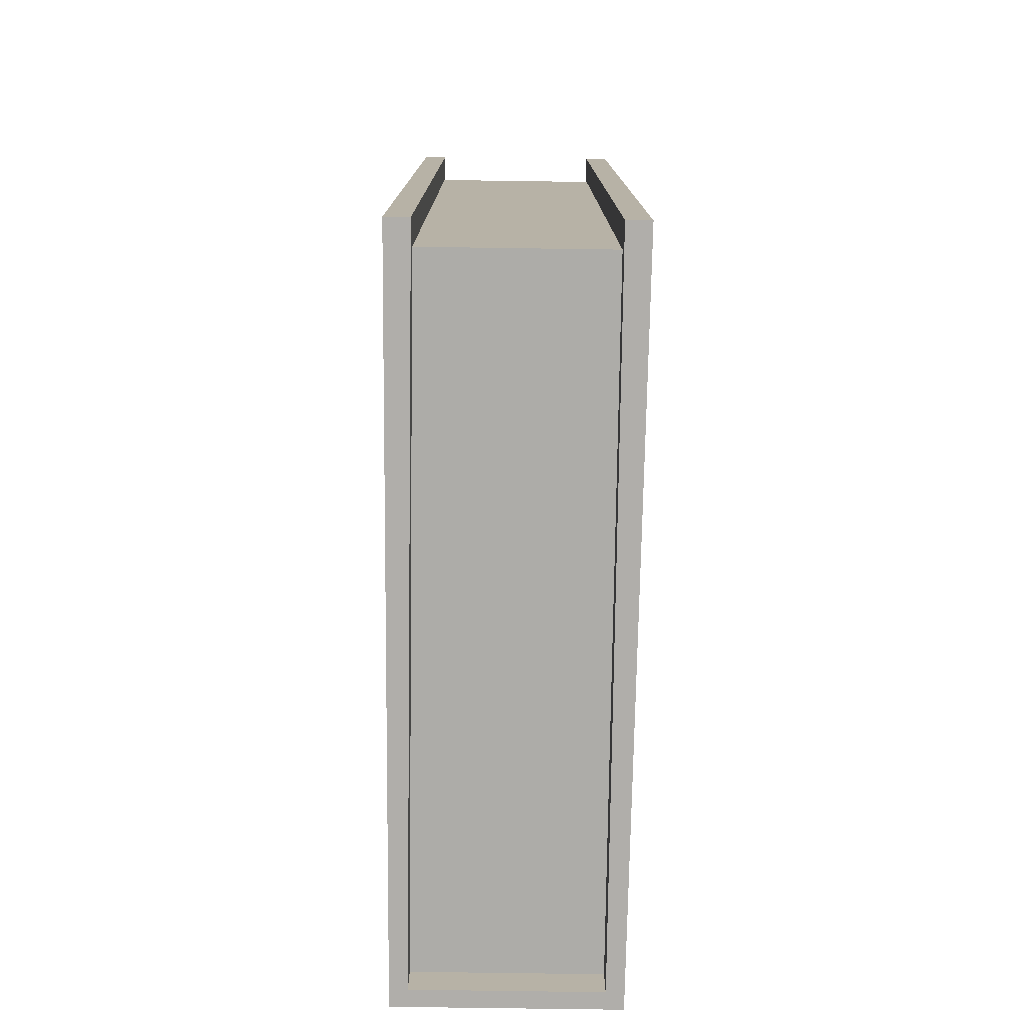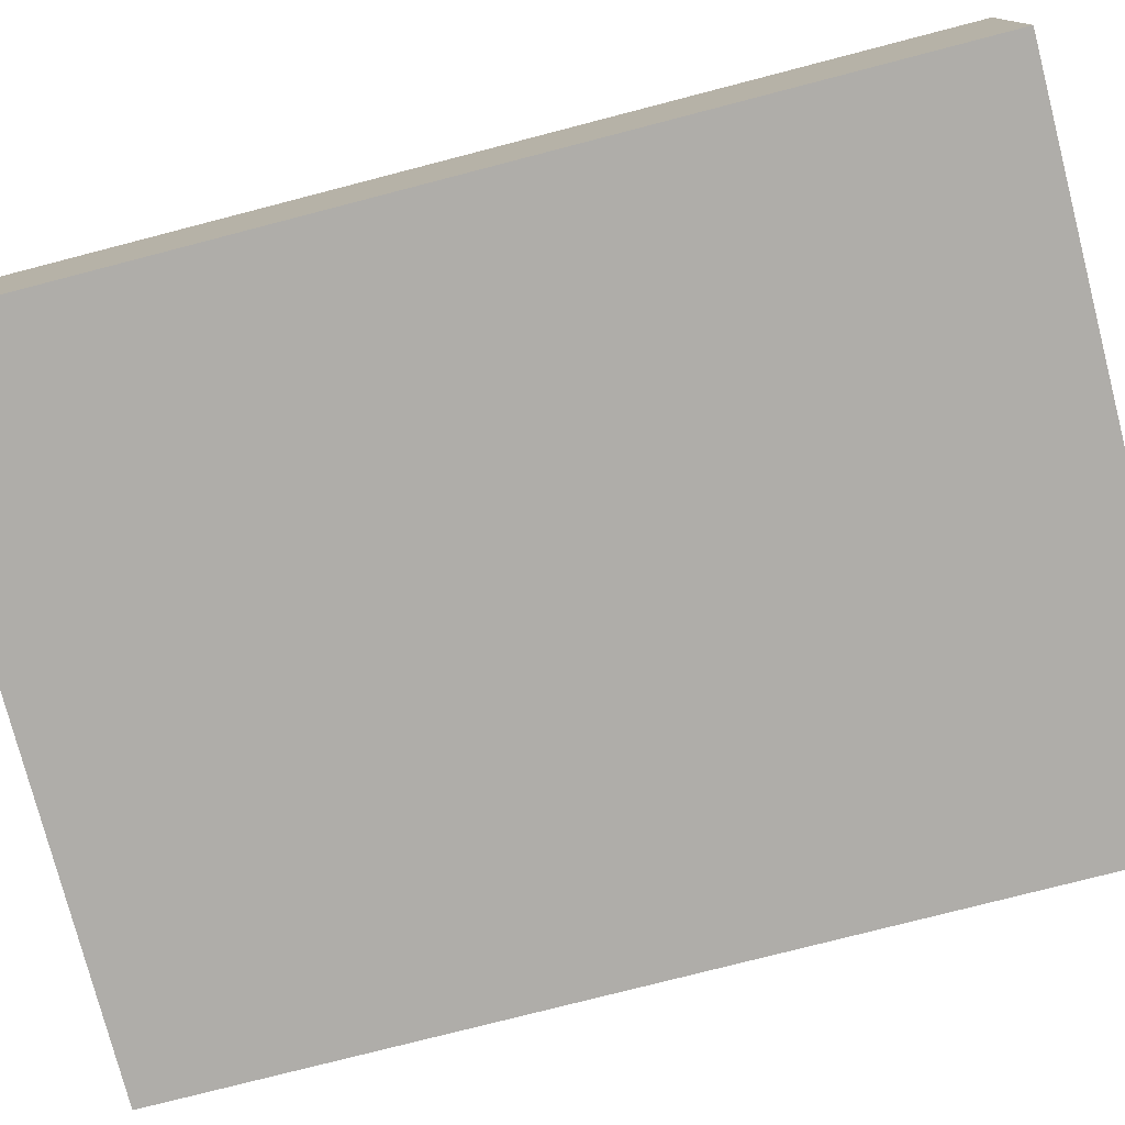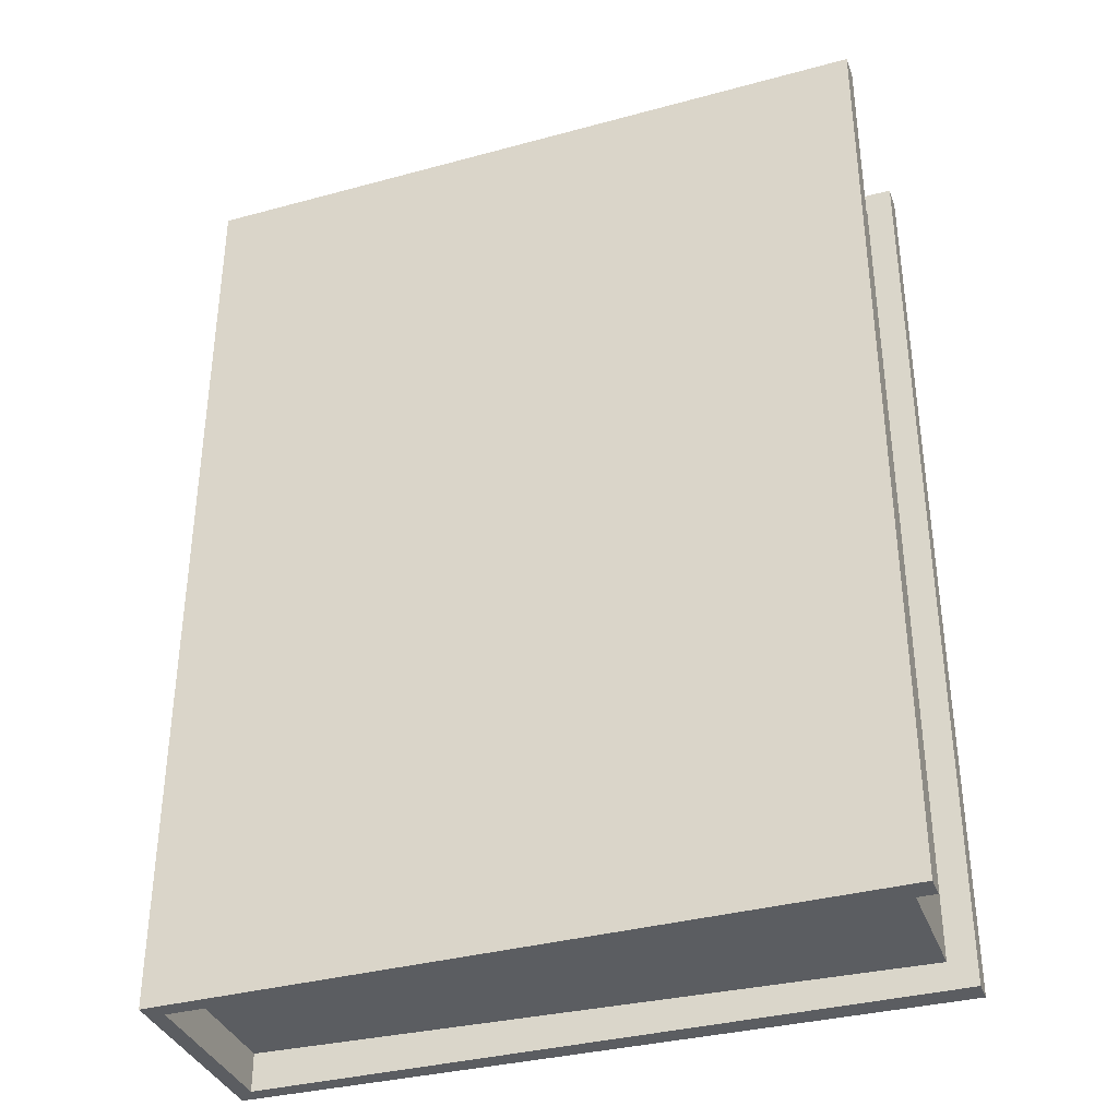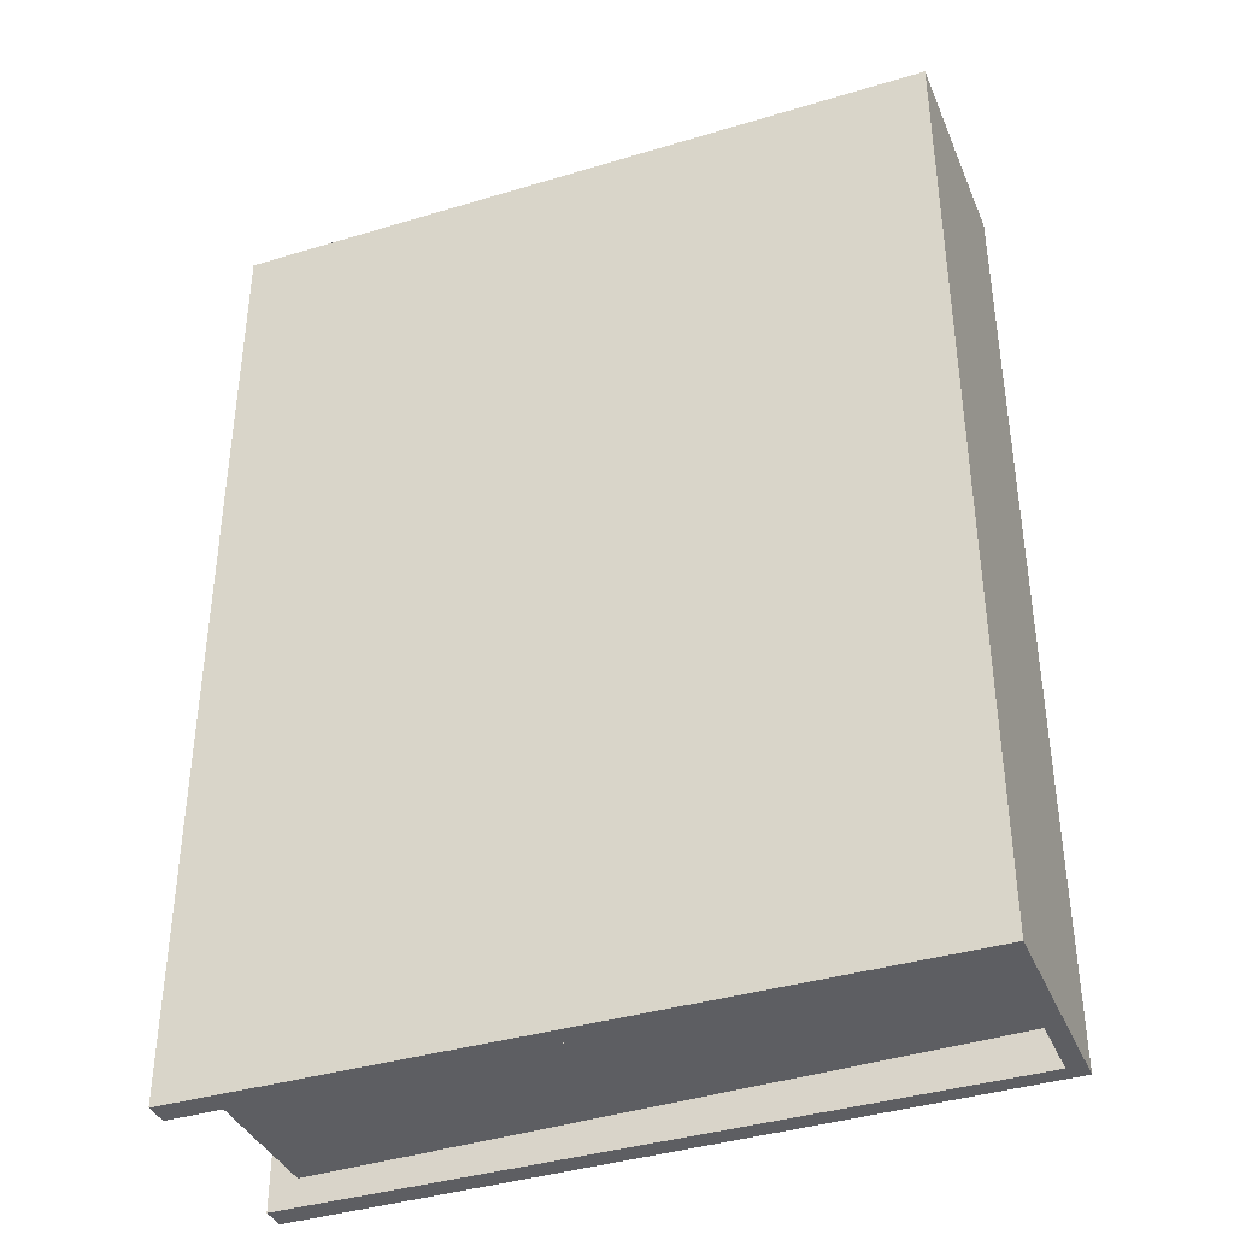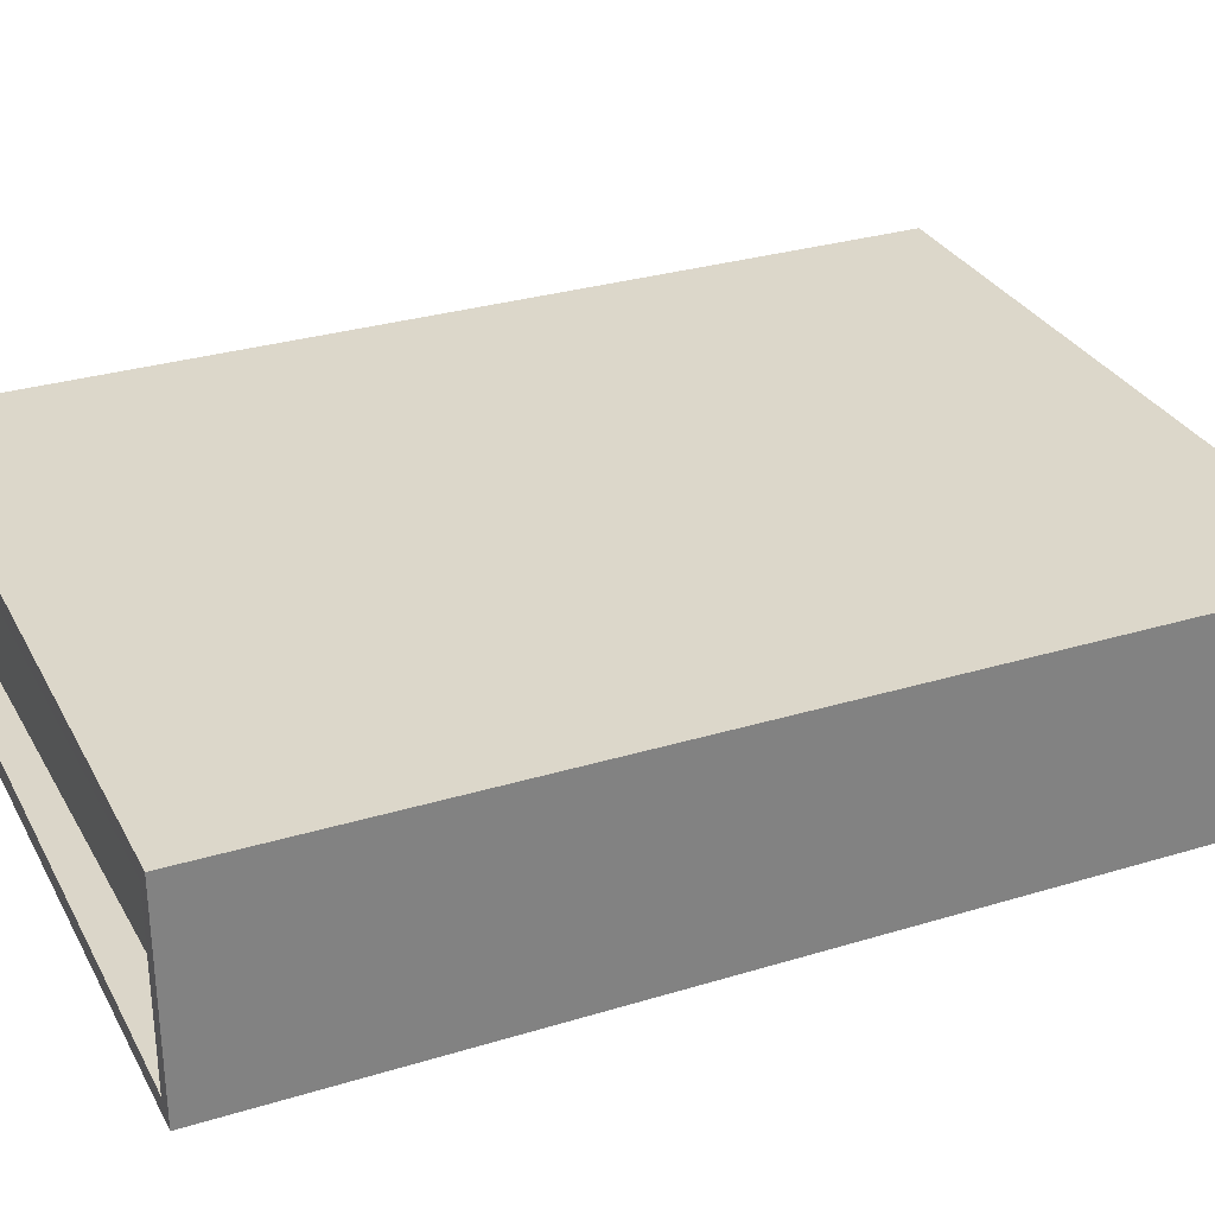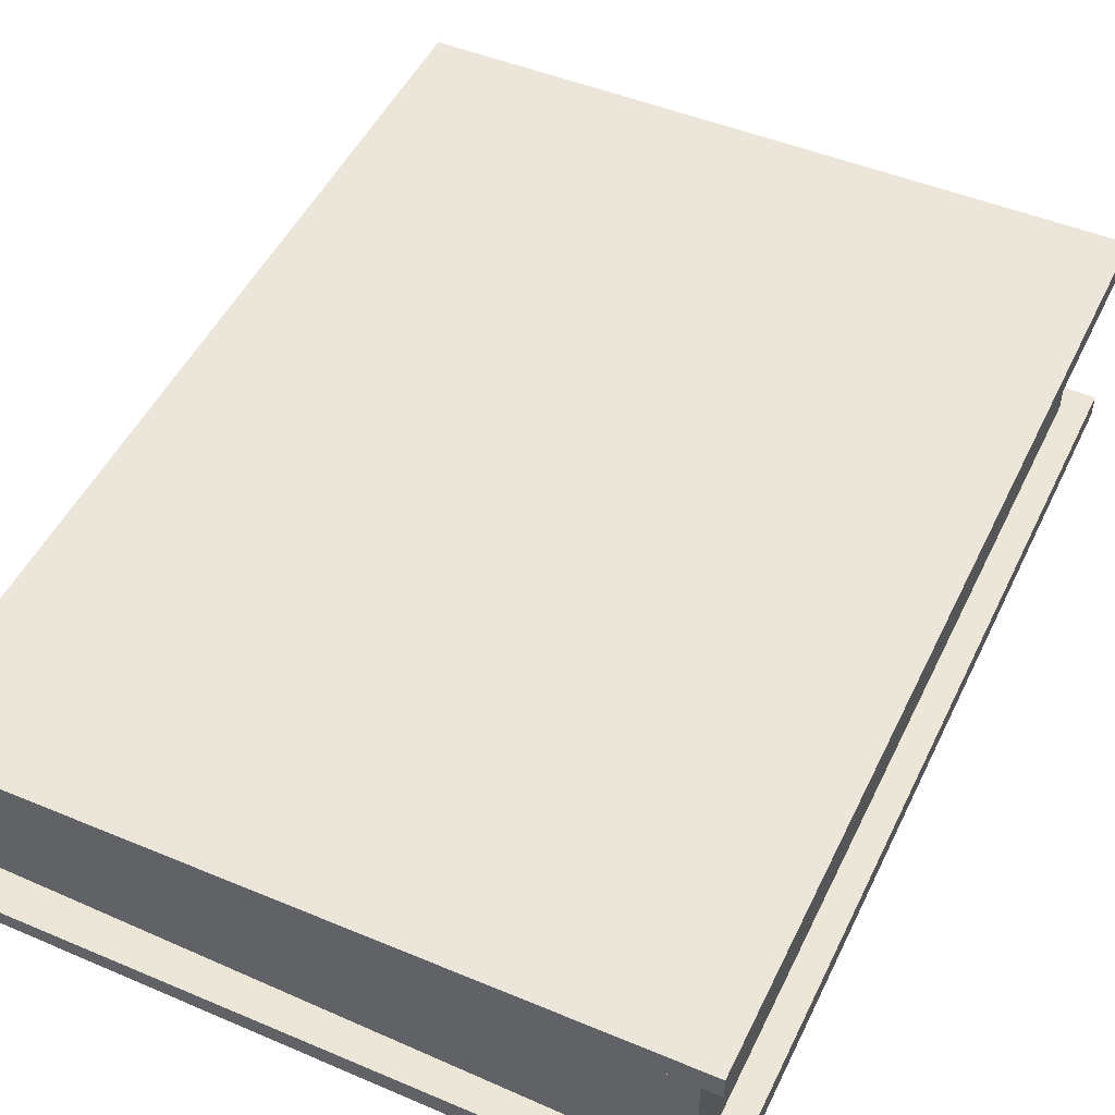
<metadata>
{"format":"obj","ext":"obj","renderer":"f3d","projection":"perspective","resolution":1024,"background":"white","views":[{"elev":-77.7,"azim":-90.8,"up":"+Y"},{"elev":-76.9,"azim":104.5,"up":"+Z"},{"elev":-35.9,"azim":-160.9,"up":"+Y"},{"elev":-38.5,"azim":21.4,"up":"+Y"},{"elev":30.1,"azim":66.1,"up":"+Z"},{"elev":49.3,"azim":-154.9,"up":"+Z"}]}
</metadata>
<code>
v  -29.54 -40.67 -1.008
v  -29.54 -0.0847 -1.008
v  0.5582 -0.0847 -0.713
v  0.5582 -40.67 -0.713
v  -29.54 -40.67 8.587
v  0.5582 -40.67 8.291
v  0.5582 -0.0847 8.291
v  -29.54 -0.0847 8.587
v  -28.39 -39.52 0
v  -0.1548 -39.04 0
v  -0.1548 -39.04 7.578
v  -28.39 -39.52 7.578
v  -0.1548 -1.714 0
v  -28.39 -1.237 0
v  -28.39 -1.237 7.578
v  -0.1548 -1.714 7.578
v  -29.54 -40.67 0
v  -29.54 -0.0847 0
v  -0.1548 -0.0847 0
v  -0.1548 -0.0847 7.578
v  -29.54 -0.0847 7.578
v  -29.54 -40.67 7.578
v  -0.1548 -40.67 7.578
v  -0.1548 -40.67 0
g Box001
f 1 2 3 4
f 5 6 7 8
f 9 10 11 12
f 4 3 7 6
f 13 14 15 16
f 14 9 12 15
f 17 18 2 1
f 18 19 3 2
f 19 20 7 3
f 20 21 8 7
f 21 22 5 8
f 22 23 6 5
f 23 24 4 6
f 24 17 1 4
f 18 17 9 14
f 17 24 10 9
f 24 23 11 10
f 23 22 12 11
f 22 21 15 12
f 21 20 16 15
f 20 19 13 16
f 19 18 14 13

</code>
